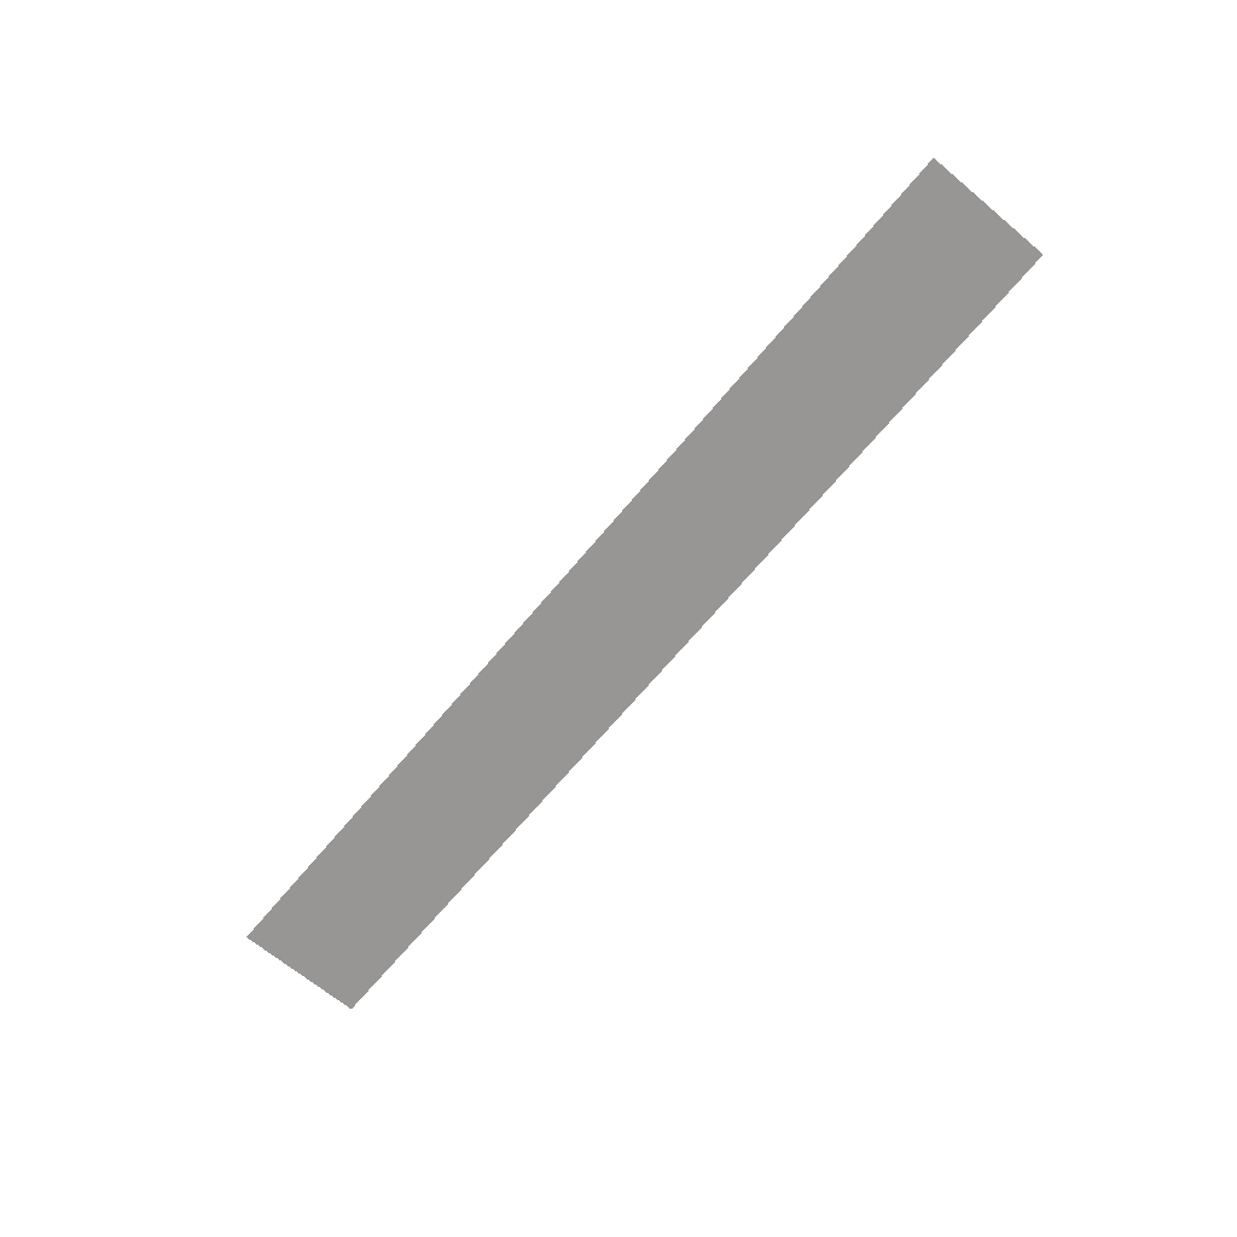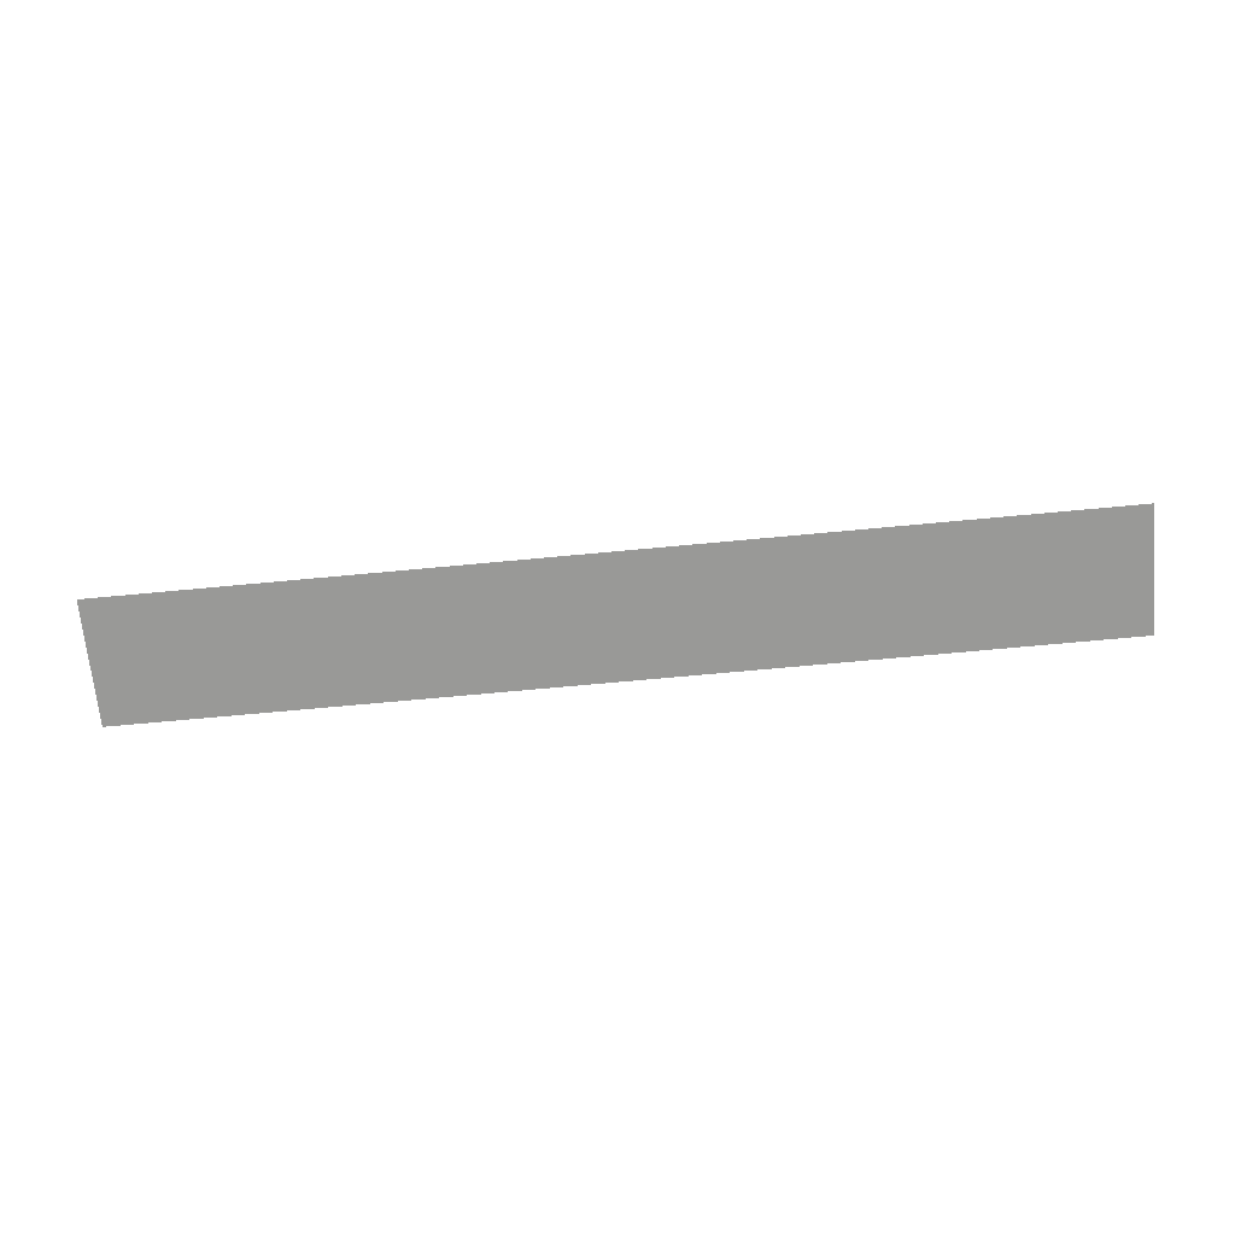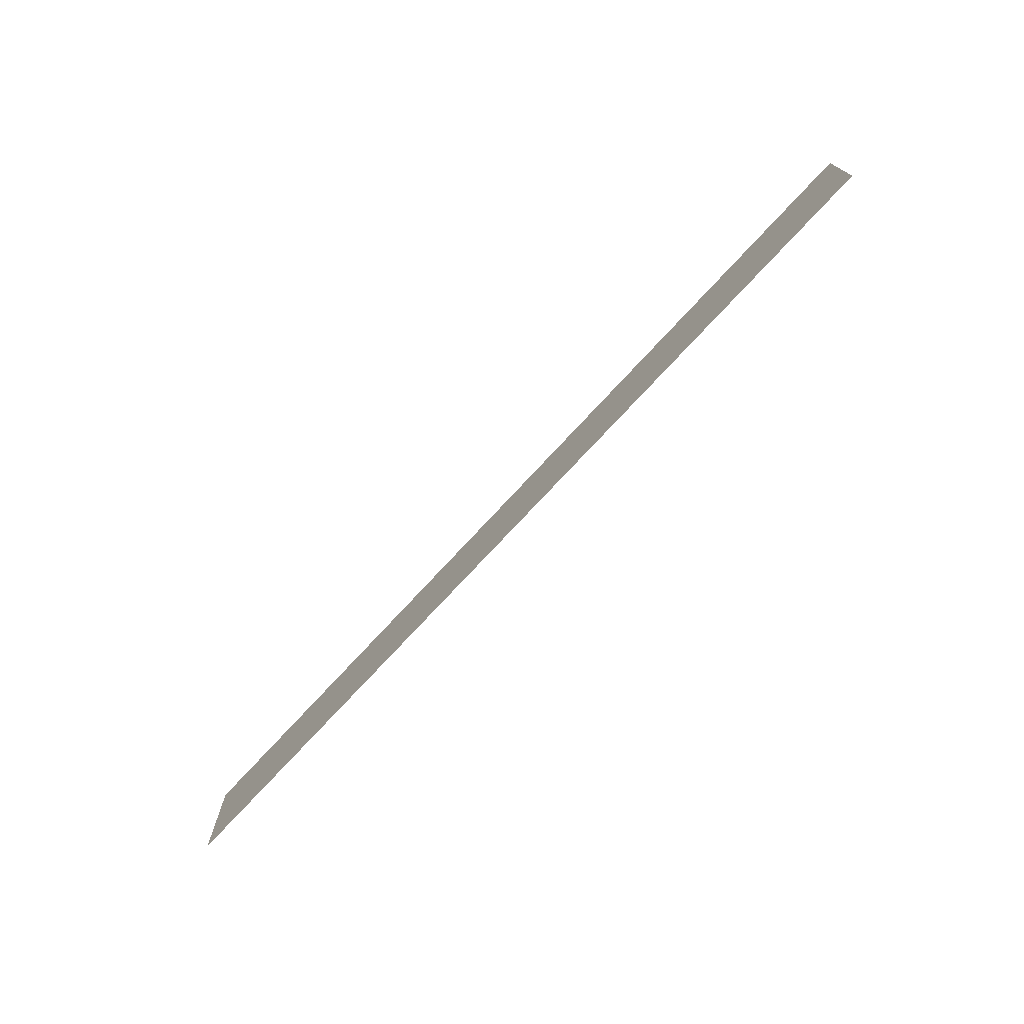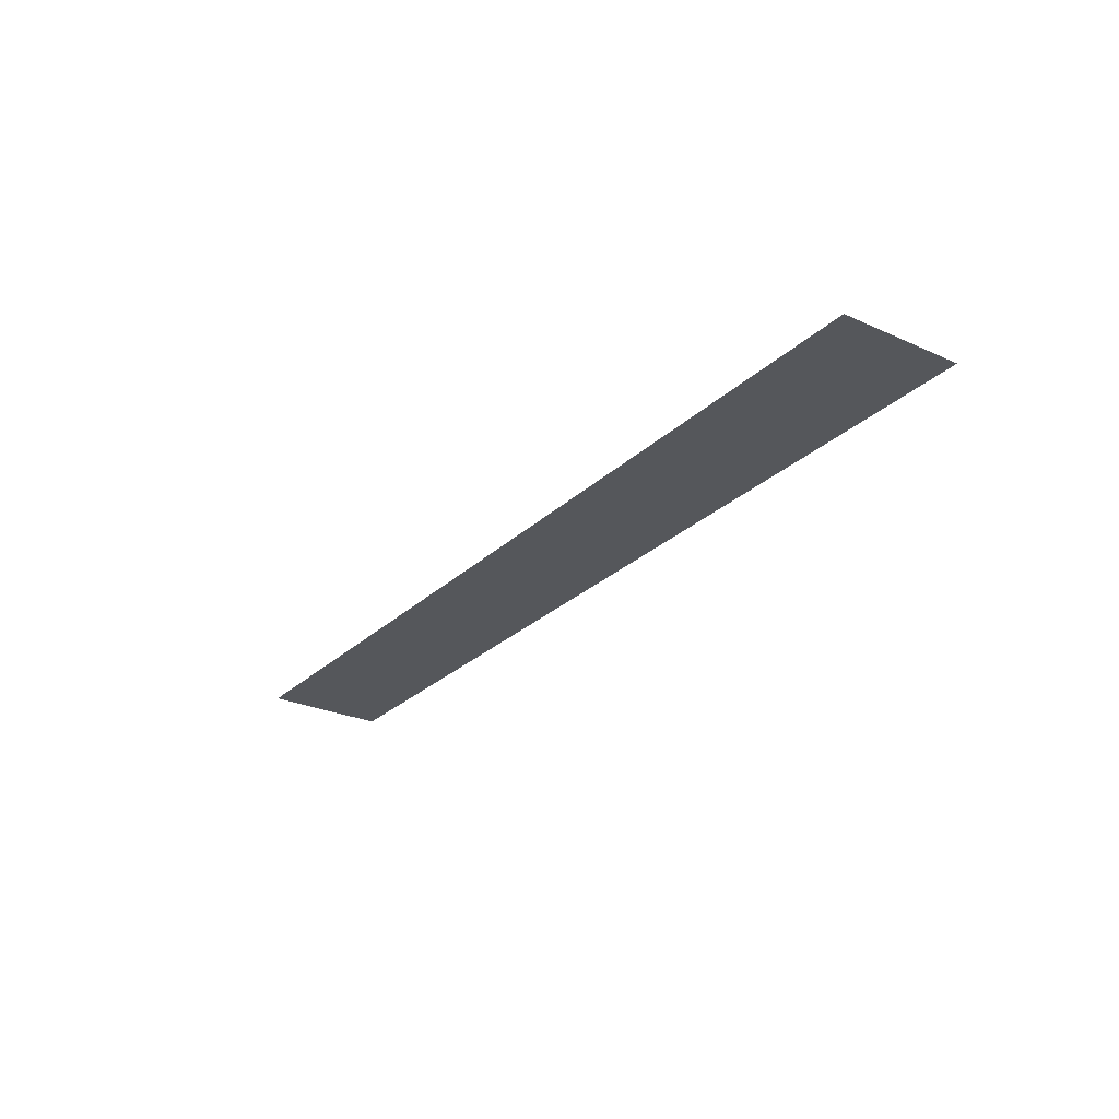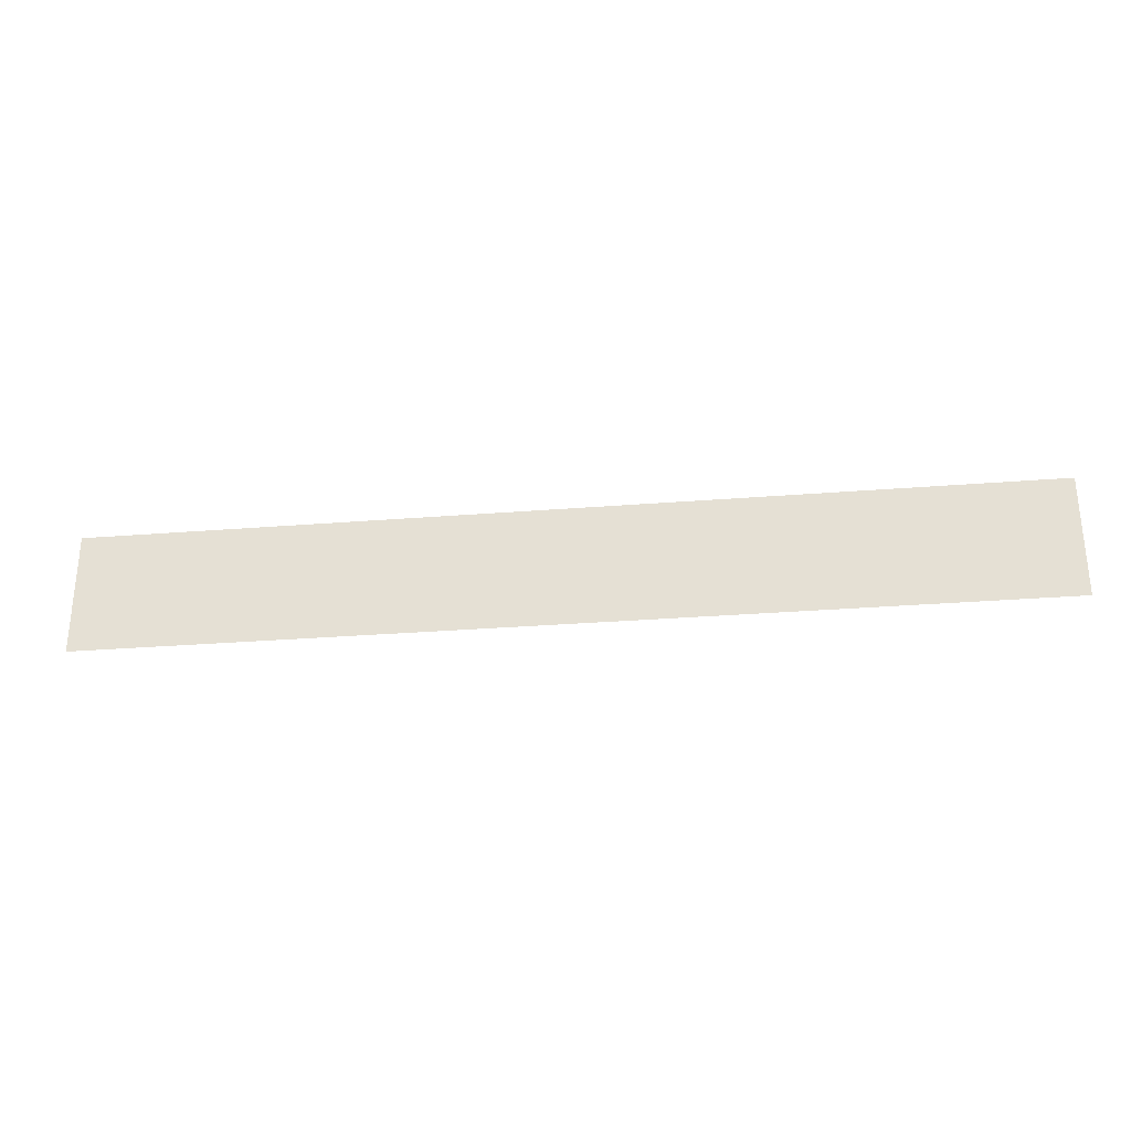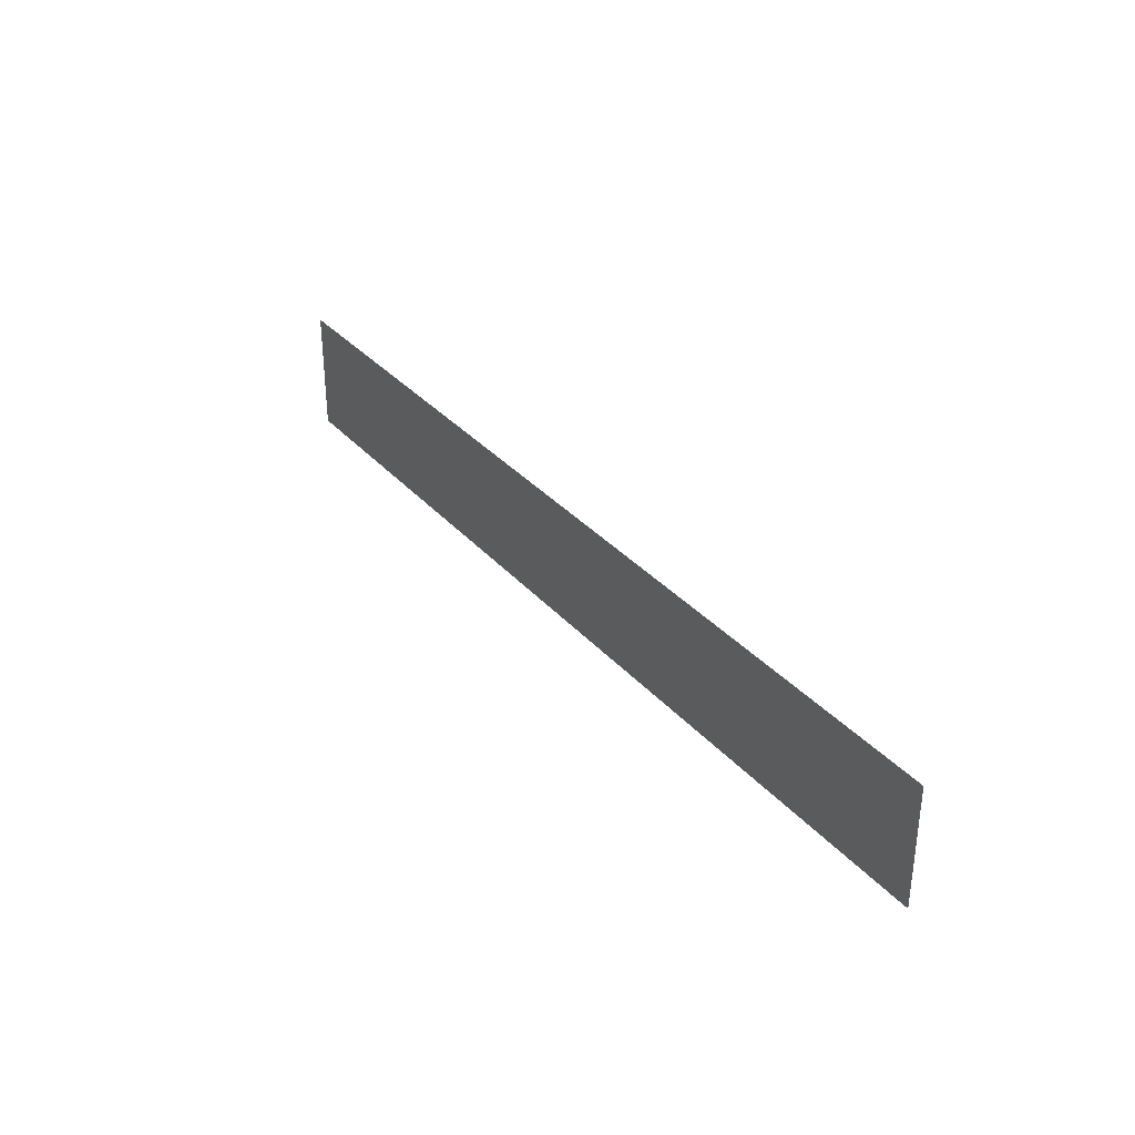
<metadata>
{"format":"obj","ext":"obj","renderer":"f3d","projection":"perspective","resolution":1024,"background":"white","views":[{"elev":-67.9,"azim":-129.8,"up":"+Z"},{"elev":-68.8,"azim":5.4,"up":"+Z"},{"elev":-73.5,"azim":47.4,"up":"+Y"},{"elev":-26.8,"azim":55.0,"up":"+Z"},{"elev":-29.6,"azim":-173.3,"up":"+Y"},{"elev":33.3,"azim":55.8,"up":"+Y"}]}
</metadata>
<code>
v -8.227 -5.252 0.05
v -8.227 -5.994 0.05
v -2.549 -5.252 0.05
v -2.549 -5.994 0.05
g Terrain_(9)_1687_0
f 1 3 2
f 2 3 4

</code>
